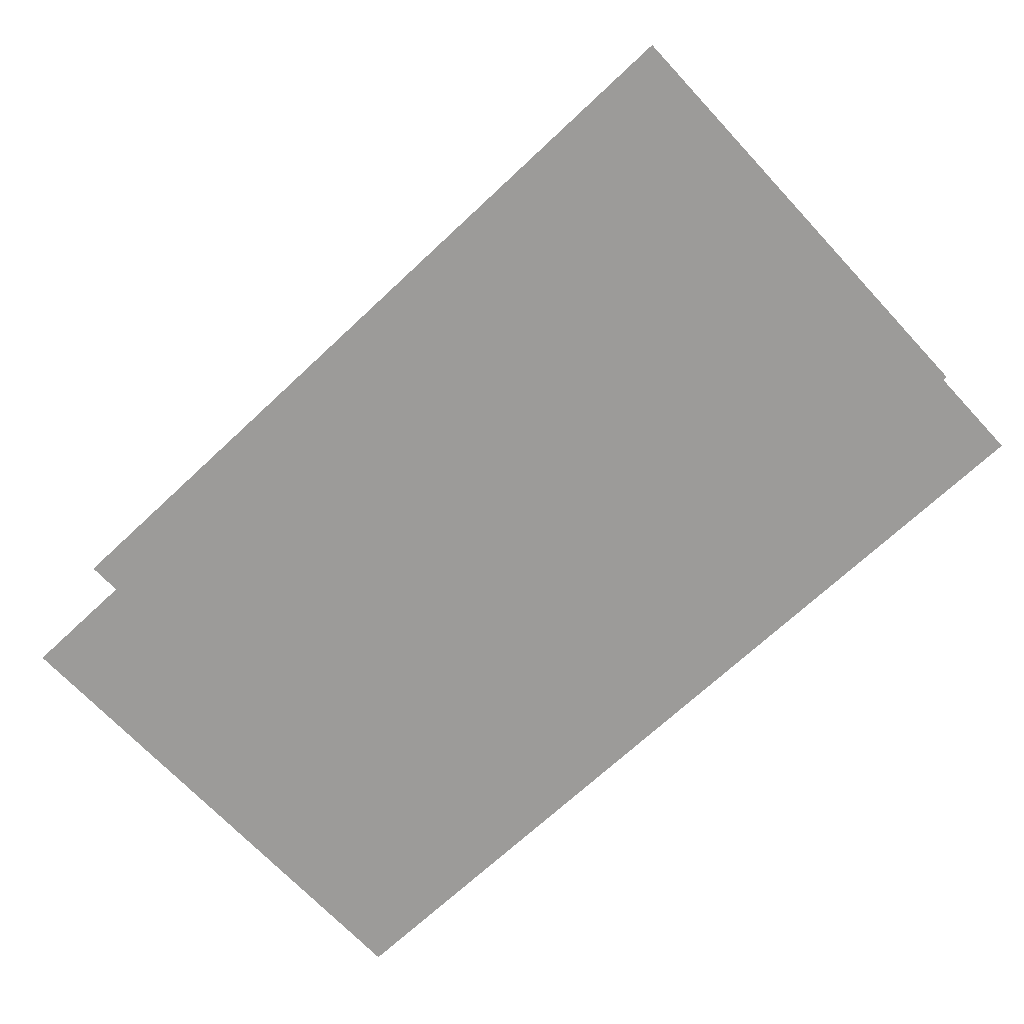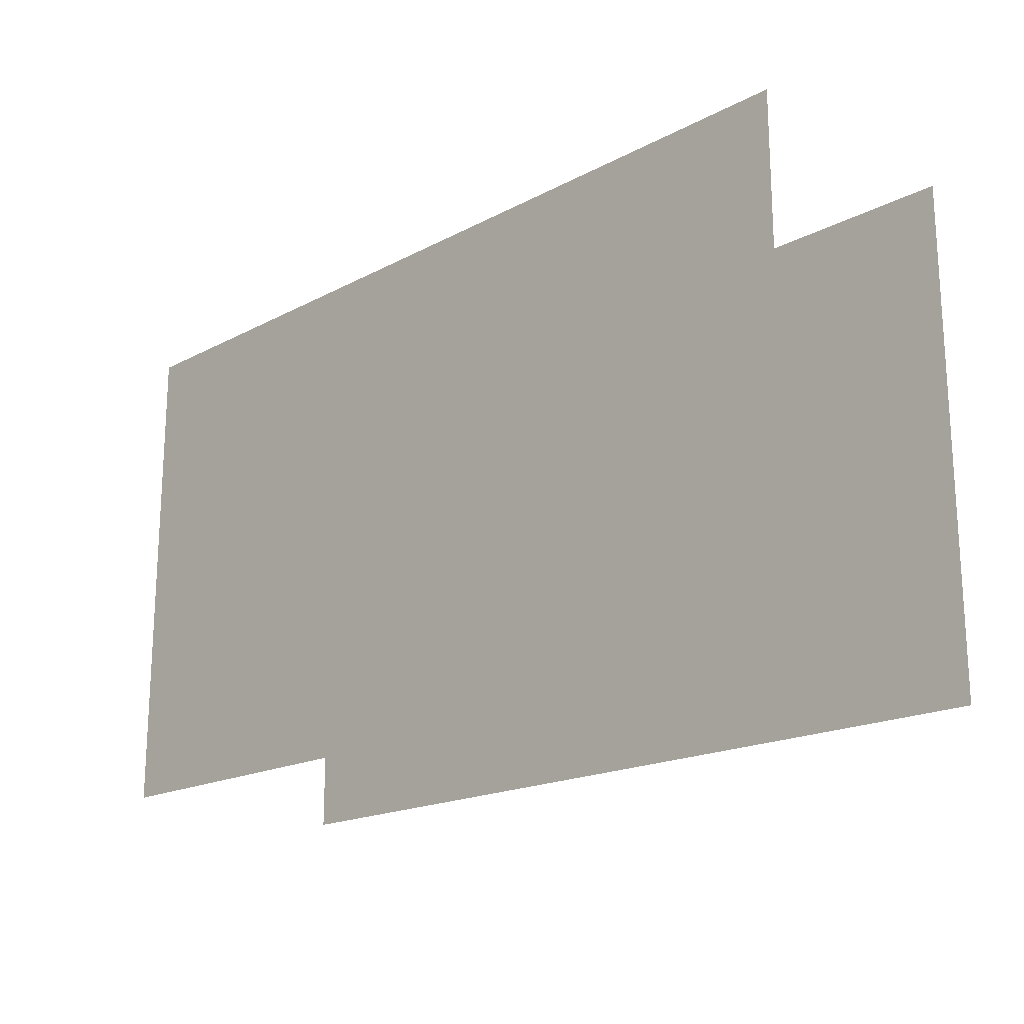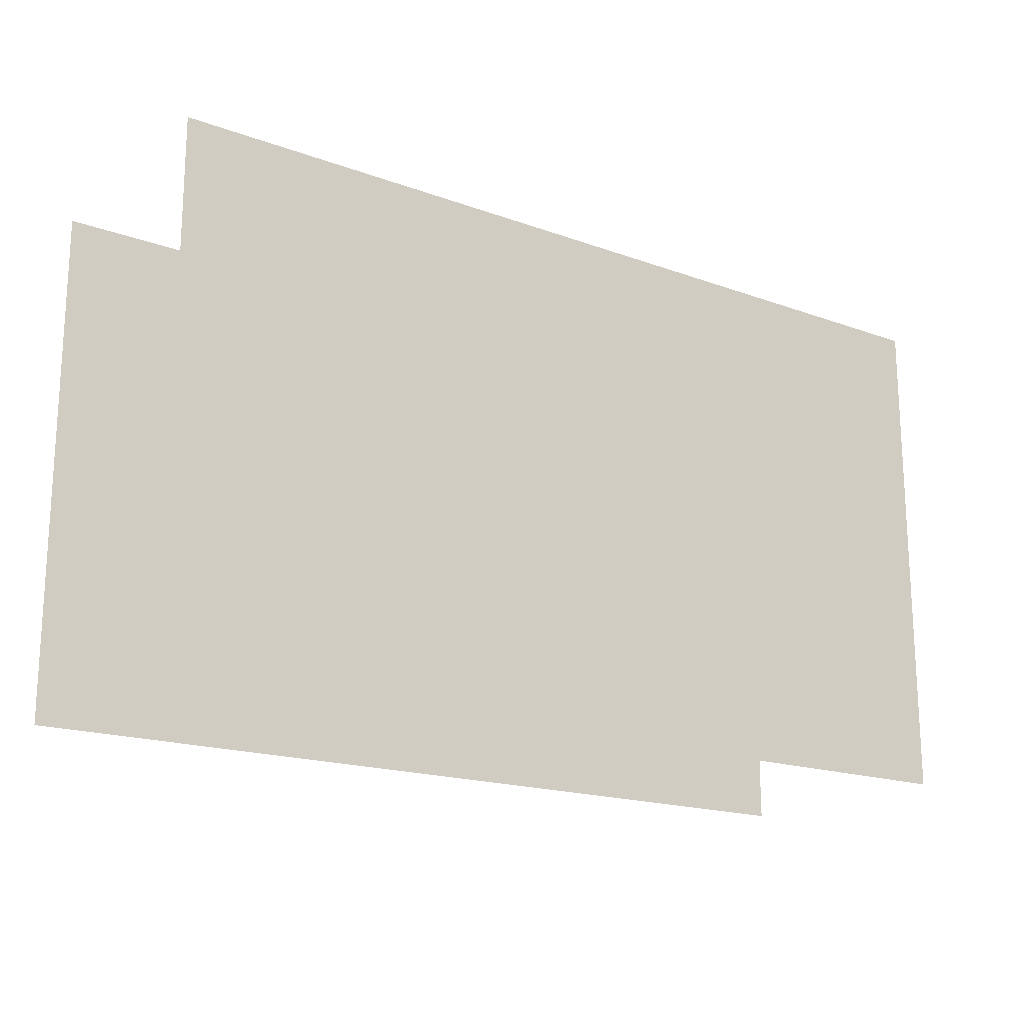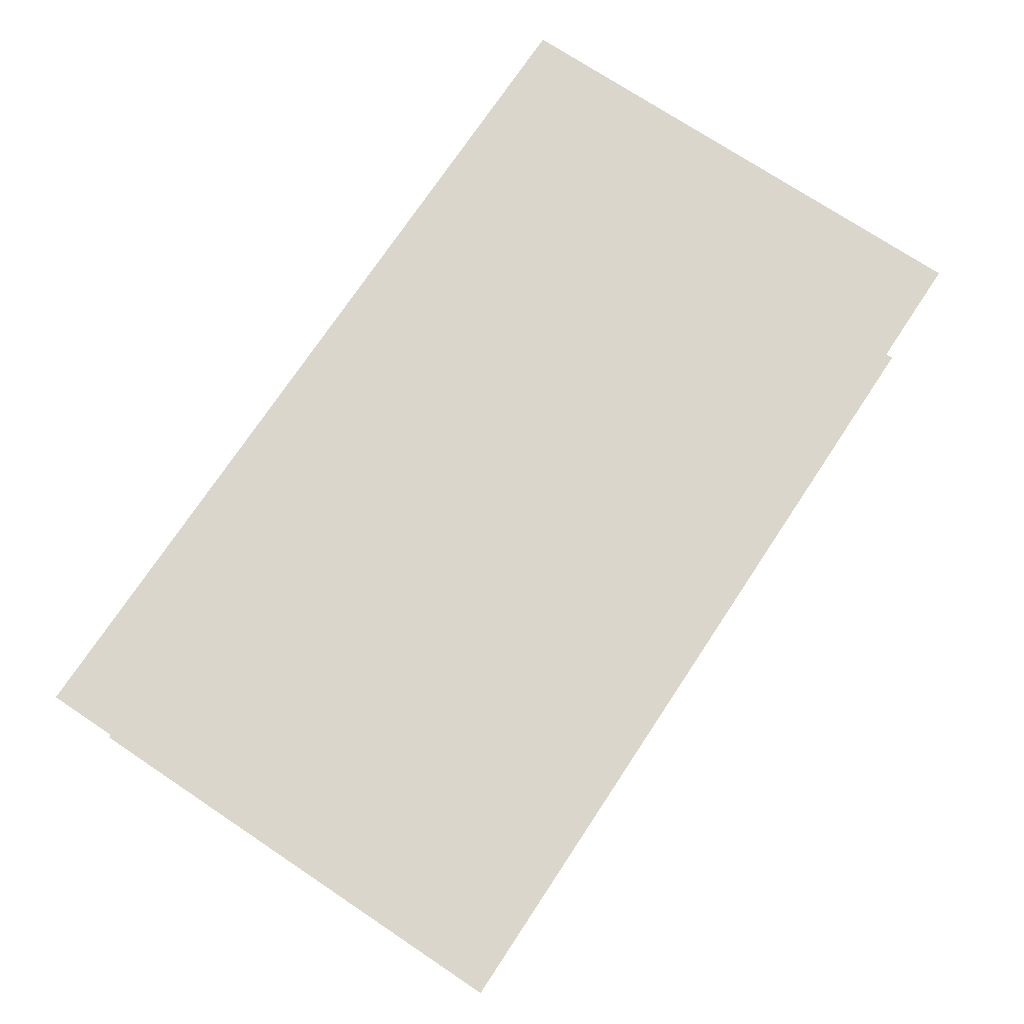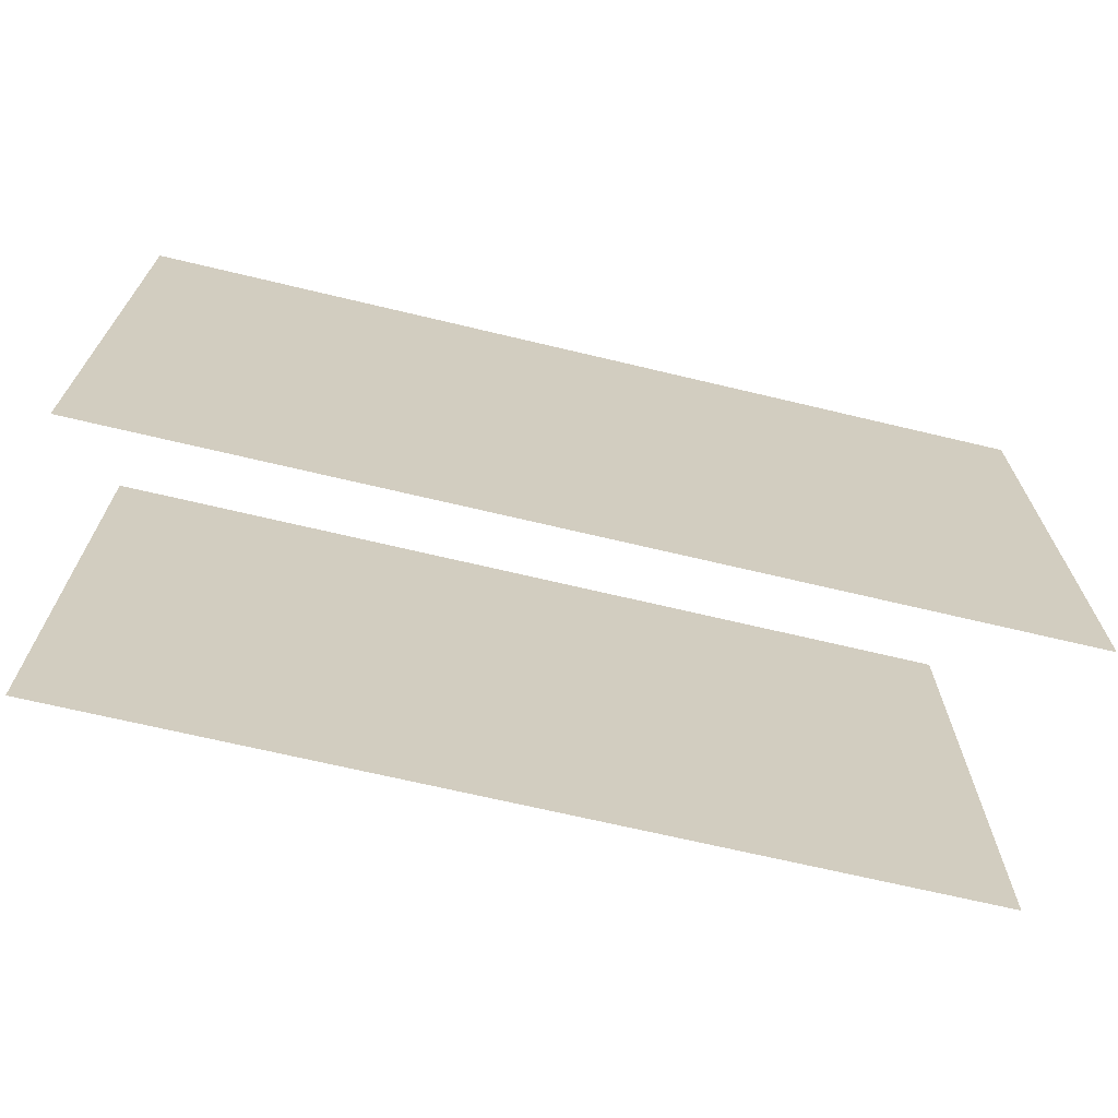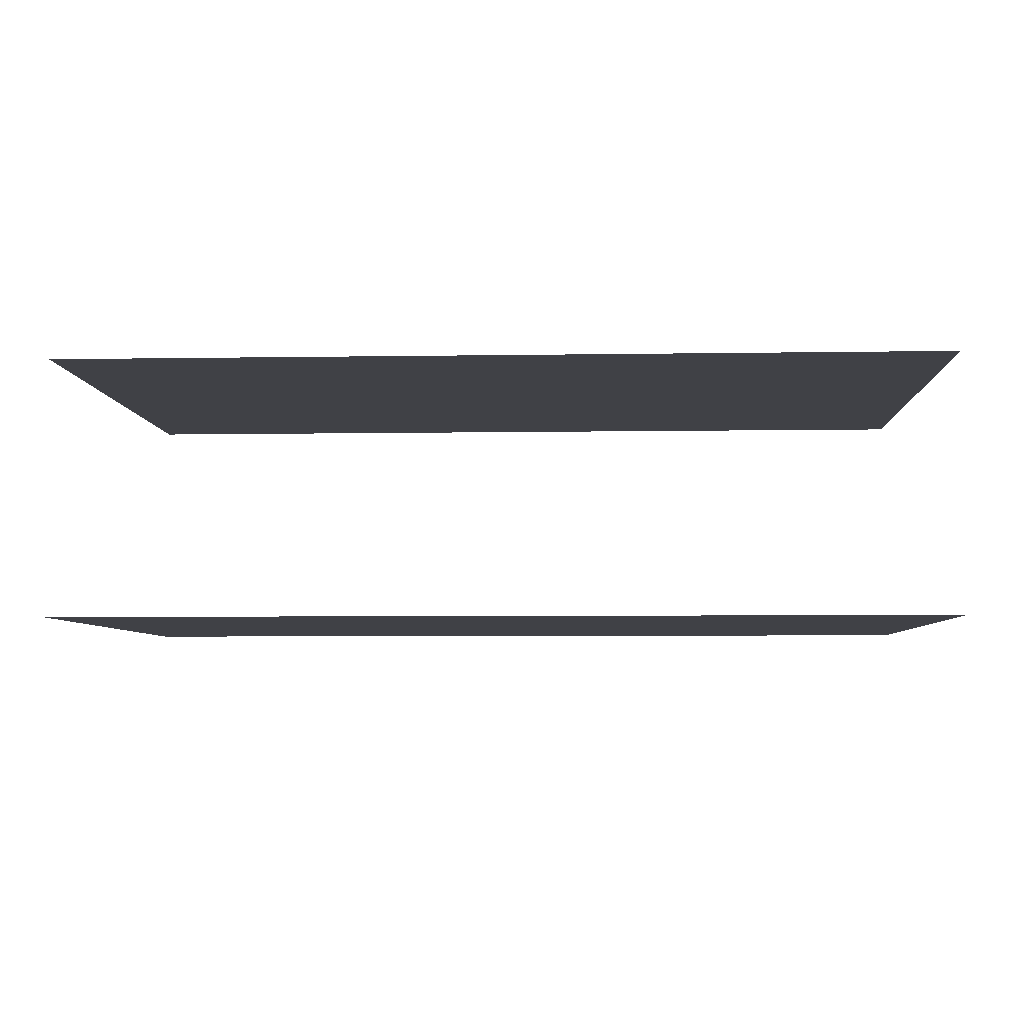
<metadata>
{"format":"obj","ext":"obj","renderer":"f3d","projection":"perspective","resolution":1024,"background":"white","views":[{"elev":-69.9,"azim":43.1,"up":"+Y"},{"elev":-18.4,"azim":-134.7,"up":"+Z"},{"elev":-17.9,"azim":-35.3,"up":"+Z"},{"elev":74.0,"azim":123.6,"up":"+Y"},{"elev":-67.9,"azim":-13.5,"up":"+Z"},{"elev":-6.0,"azim":2.8,"up":"+Y"}]}
</metadata>
<code>
o belt_middle_front_outer_Cube.003
v -0.4375 0.1875 -0.5
v -0.4375 0.4375 -0.5
v 0.4375 0.1875 -0.5
v 0.4375 0.4375 -0.5
v -0.4375 0.1875 0
v -0.4375 0.4375 0
v 0.4375 0.1875 0
v 0.4375 0.4375 0
f 4 2 6 8
f 1 3 7 5
o belt_middle_front_inner_Cube.007
v -0.4375 0.1875 -0.5
v -0.4375 0.4375 -0.5
v 0.4375 0.1875 -0.5
v 0.4375 0.4375 -0.5
v -0.4375 0.1875 0
v -0.4375 0.4375 0
v 0.4375 0.1875 0
v 0.4375 0.4375 0
f 12 16 14 10
f 9 13 15 11

</code>
